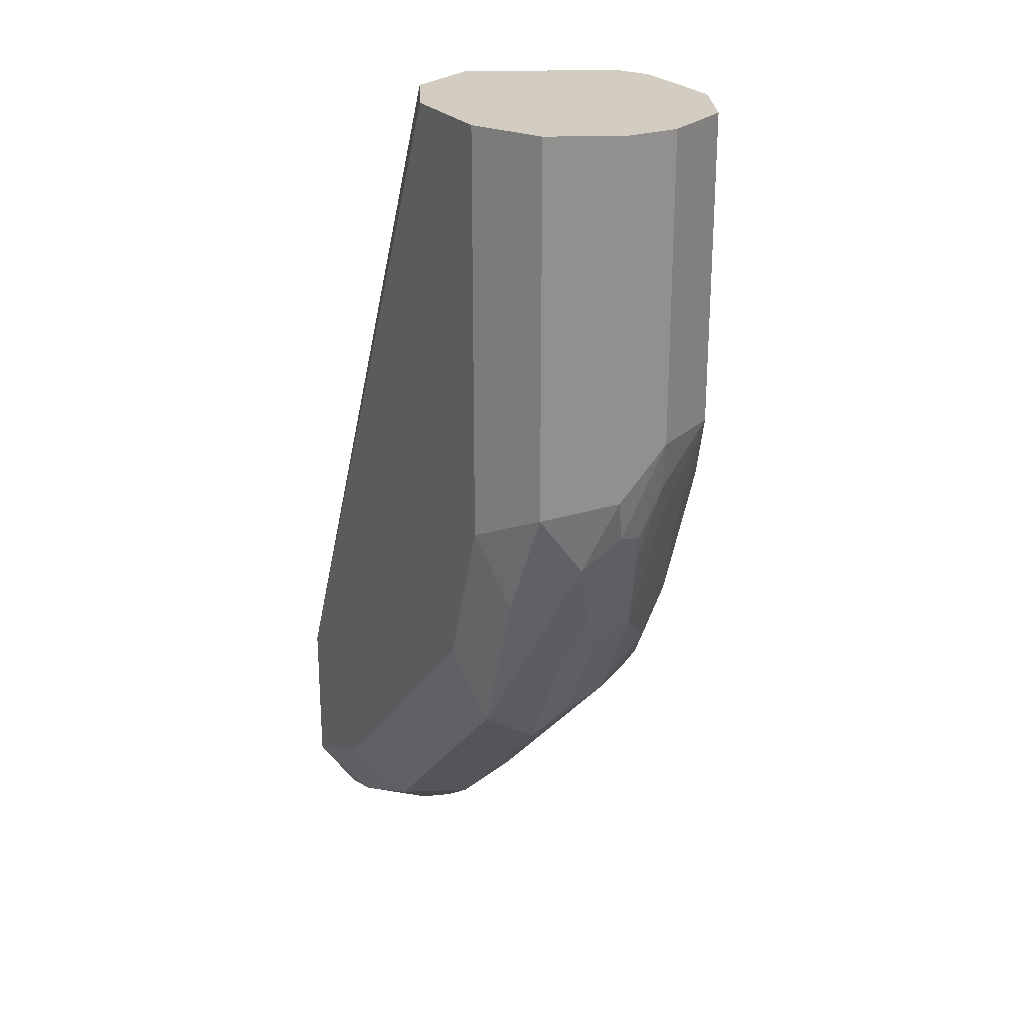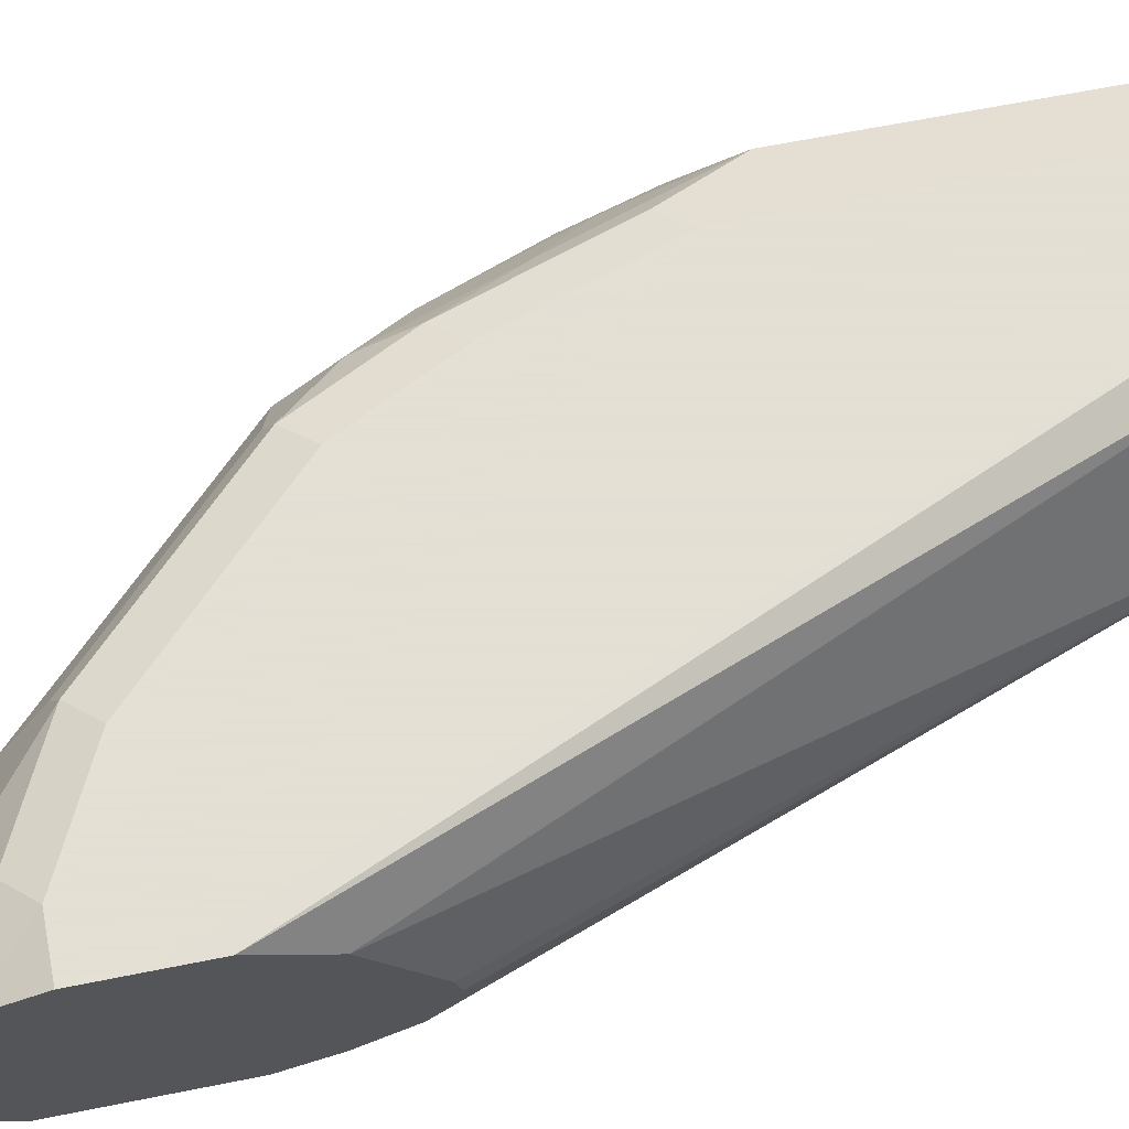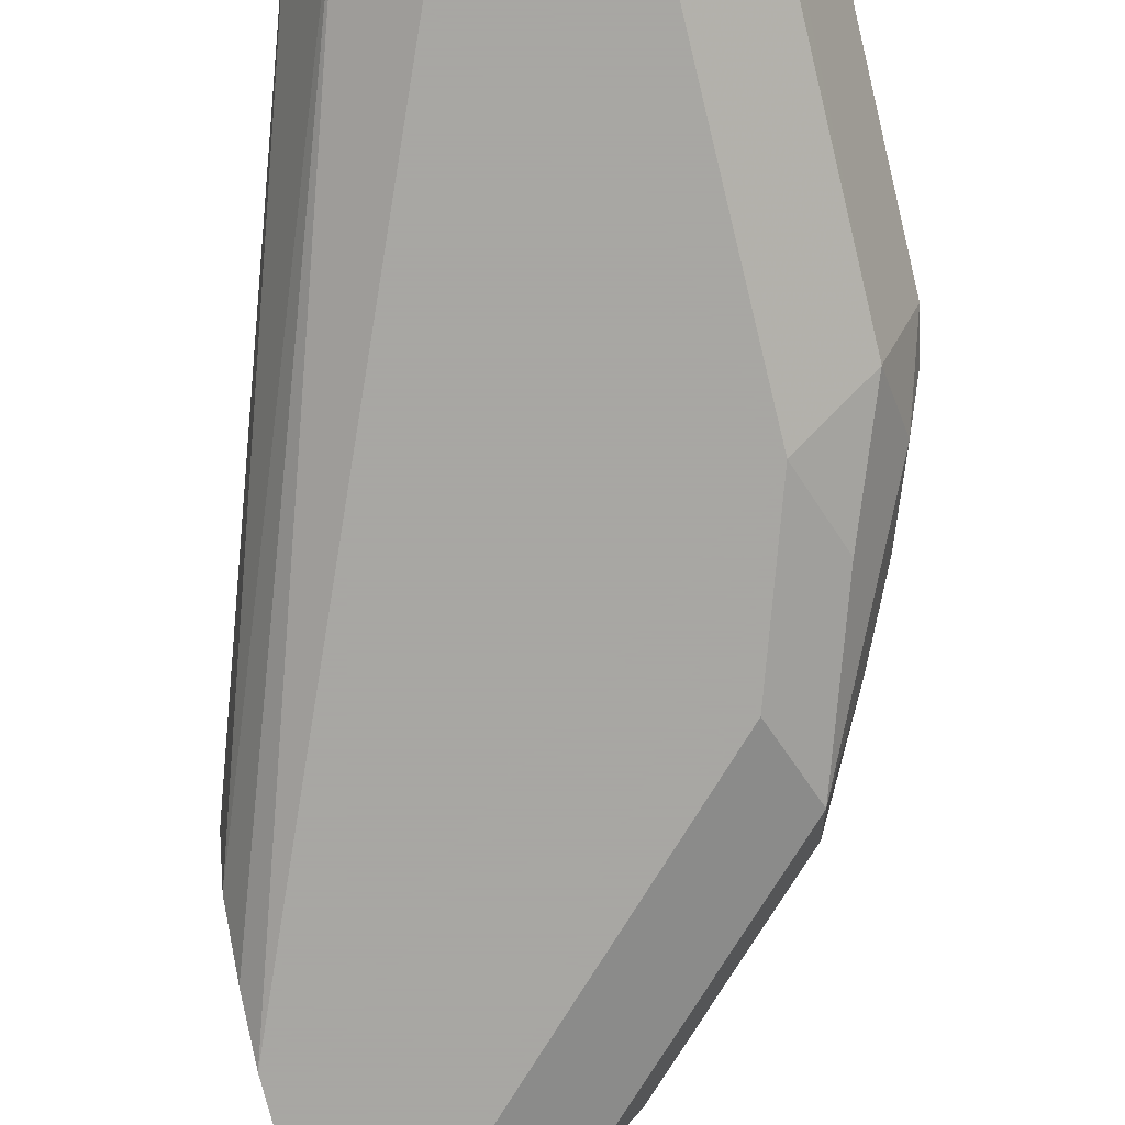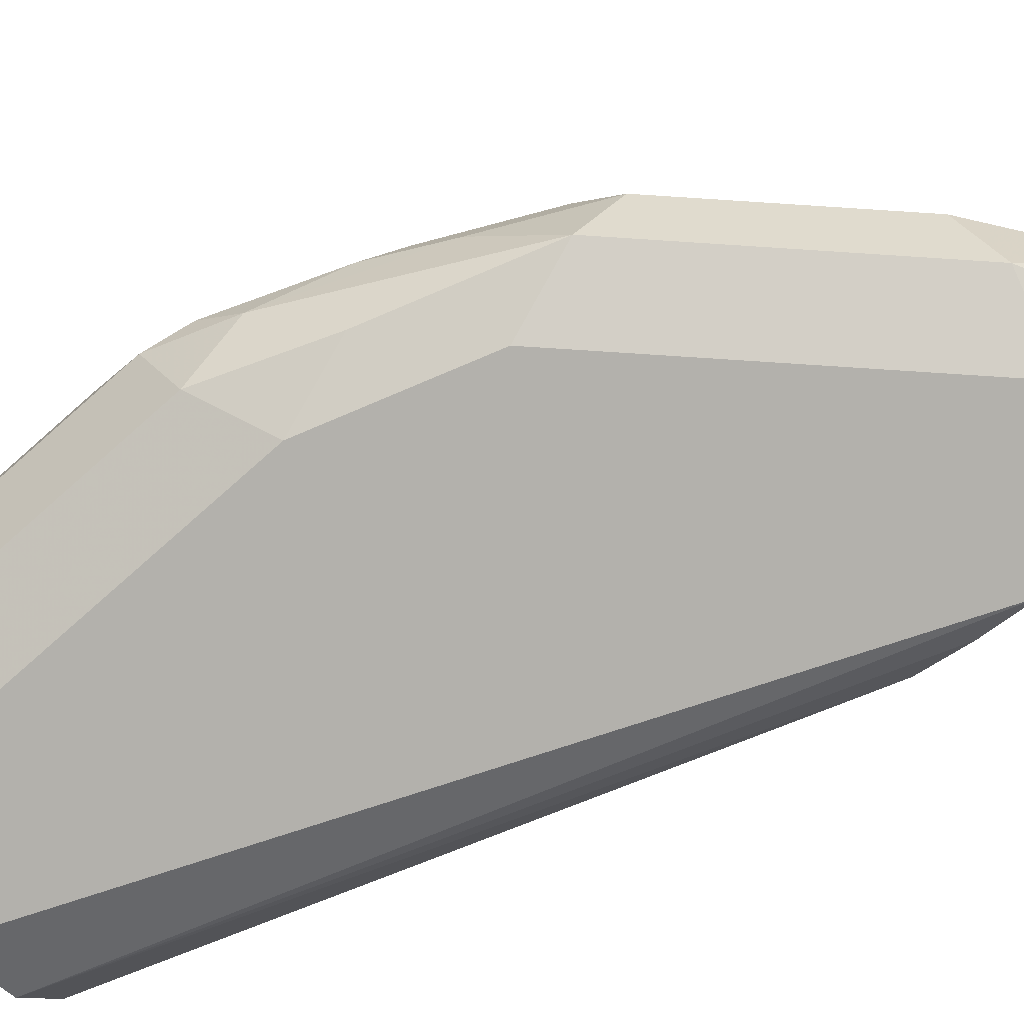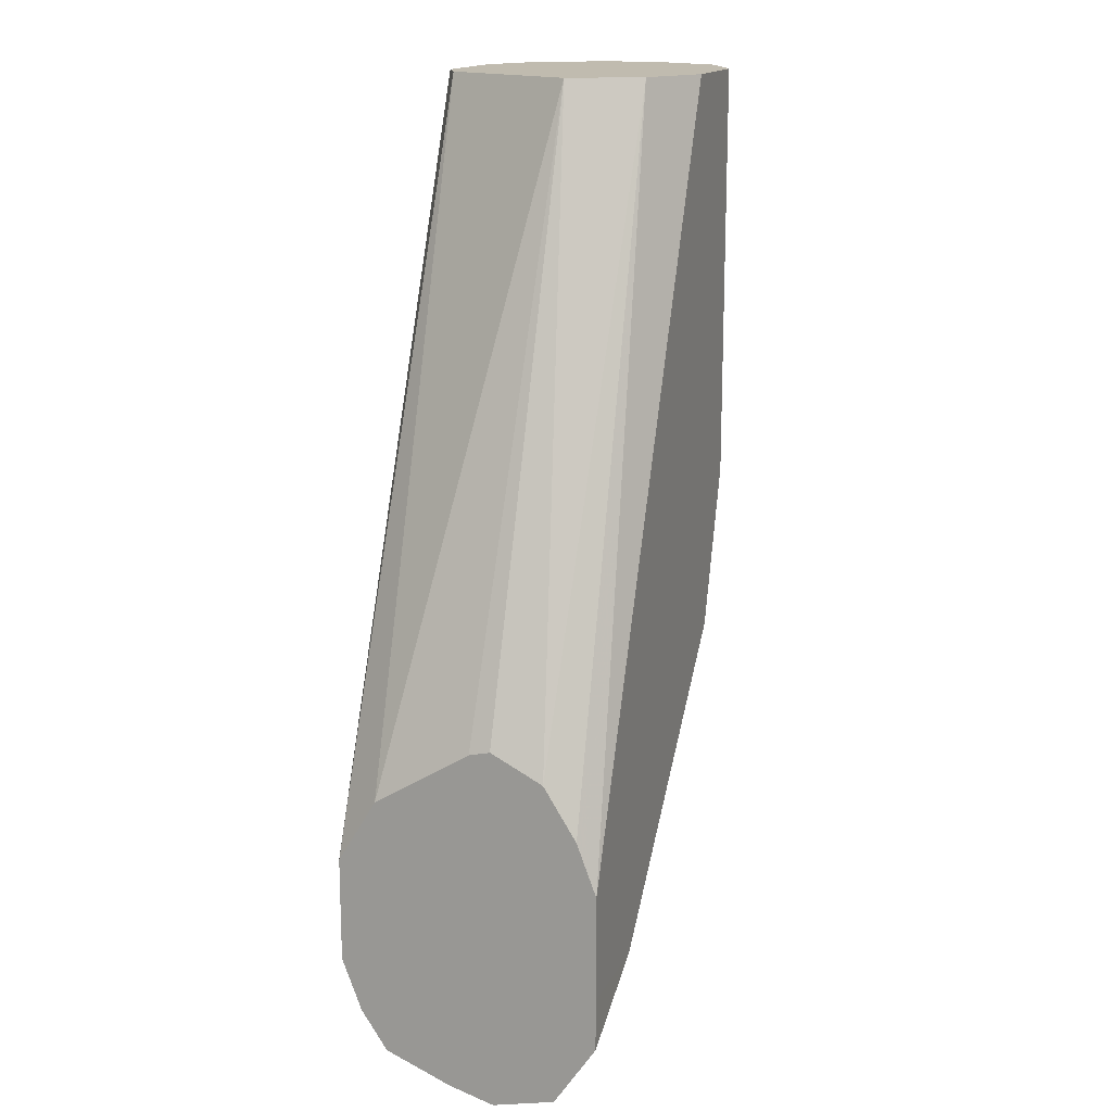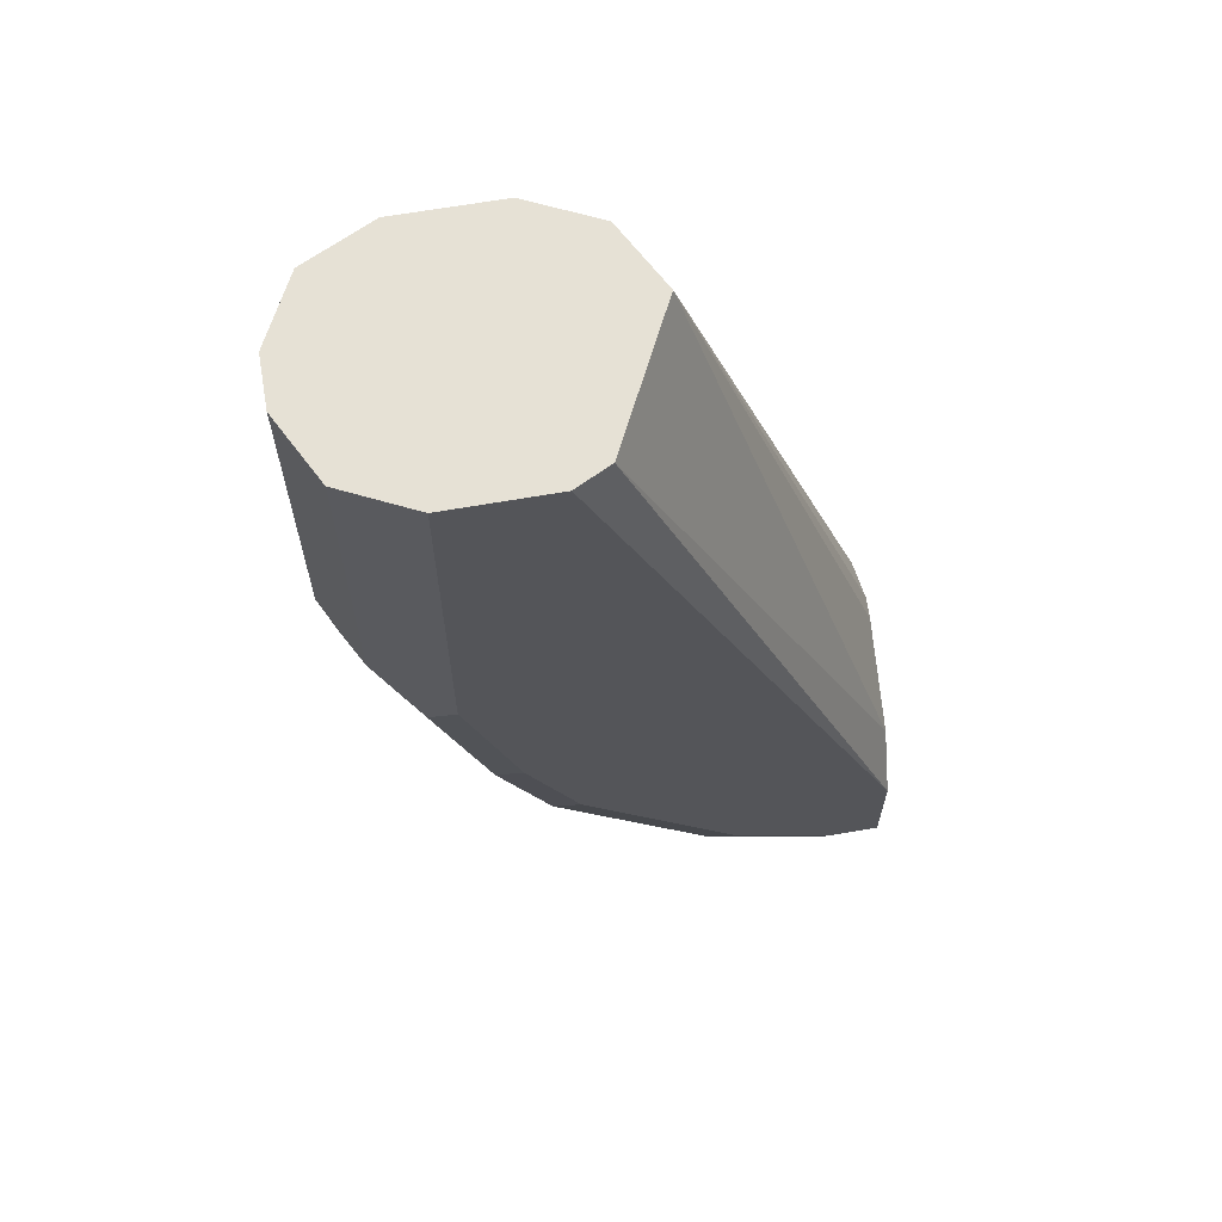
<metadata>
{"format":"obj","ext":"obj","renderer":"f3d","projection":"perspective","resolution":1024,"background":"white","views":[{"elev":24.6,"azim":60.7,"up":"+Z"},{"elev":66.2,"azim":-101.3,"up":"+Y"},{"elev":-74.4,"azim":13.8,"up":"+Y"},{"elev":-79.1,"azim":131.3,"up":"+Y"},{"elev":15.9,"azim":-70.8,"up":"+Z"},{"elev":64.1,"azim":169.9,"up":"+Z"}]}
</metadata>
<code>
v 0.51 0.102 -0.408
v 0.5043 0.09068 -0.4024
v 0.4987 0.07934 -0.4137
v 0.5015 0.09351 -0.4335
v 0.5072 0.1048 -0.4222
v 0.51 0.119 -0.391
v 0.51 0.102 -0.2897
v 0.5097 0.1013 -0.2897
v 0.5011 0.08429 -0.2897
v 0.4958 0.08217 -0.4279
v 0.4987 0.07934 -0.2897
v 0.4767 0.06837 -0.2897
v 0.476 0.068 -0.425
v 0.4845 0.07651 -0.4505
v 0.4675 0.07651 -0.5015
v 0.4817 0.09634 -0.4817
v 0.493 0.102 -0.459
v 0.5015 0.1147 -0.4335
v 0.5043 0.1133 -0.425
v 0.5058 0.1211 -0.408
v 0.5043 0.1303 -0.391
v 0.51 0.119 -0.2897
v 0.476 0.068 -0.2897
v 0.459 0.068 -0.476
v 0.442 0.068 -0.493
v 0.4222 0.07084 -0.5242
v 0.3995 0.07651 -0.5695
v 0.4137 0.09634 -0.5667
v 0.4647 0.09634 -0.5157
v 0.4703 0.1077 -0.5043
v 0.4873 0.1077 -0.4703
v 0.4987 0.1247 -0.425
v 0.4845 0.1233 -0.4675
v 0.4987 0.1417 -0.391
v 0.4989 0.1412 -0.2897
v 0.5043 0.1303 -0.2897
v 0.442 0.068 -0.2897
v 0.374 0.068 -0.561
v 0.3655 0.07651 -0.5865
v 0.3825 0.09351 -0.5865
v 0.3939 0.09917 -0.5808
v 0.3825 0.1147 -0.5865
v 0.391 0.119 -0.578
v 0.3995 0.1233 -0.5695
v 0.4675 0.1233 -0.5015
v 0.4817 0.1417 -0.442
v 0.4675 0.1403 -0.4845
v 0.4845 0.1488 -0.4165
v 0.4987 0.1417 -0.2897
v 0.4194 0.07934 -0.2897
v 0.34 0.068 -0.527
v 0.34 0.068 -0.561
v 0.34 0.06801 -0.578
v 0.34 0.07481 -0.5882
v 0.34 0.08161 -0.5984
v 0.3429 0.08217 -0.5978
v 0.3457 0.09634 -0.6007
v 0.3712 0.1048 -0.5922
v 0.3485 0.1403 -0.5865
v 0.3825 0.1403 -0.5695
v 0.34 0.102 -0.6035
v 0.34 0.1168 -0.5993
v 0.34 0.1381 -0.5907
v 0.3995 0.1488 -0.5525
v 0.4024 0.1417 -0.5553
v 0.4194 0.1417 -0.5383
v 0.4533 0.1417 -0.5043
v 0.4505 0.1488 -0.5015
v 0.4675 0.1488 -0.4675
v 0.476 0.153 -0.408
v 0.476 0.153 -0.2897
v 0.408 0.102 -0.2897
v 0.34 0.08502 -0.493
v 0.34 0.07438 -0.51
v 0.34 0.1466 -0.578
v 0.3655 0.1488 -0.5695
v 0.391 0.153 -0.544
v 0.4165 0.1488 -0.5355
v 0.442 0.153 -0.493
v 0.459 0.153 -0.459
v 0.442 0.153 -0.2897
v 0.34 0.102 -0.4845
v 0.4257 0.1375 -0.2897
v 0.34 0.1403 -0.5058
v 0.34 0.1088 -0.4862
v 0.34 0.153 -0.561
v 0.357 0.153 -0.561
v 0.408 0.153 -0.527
v 0.4307 0.1473 -0.2897
v 0.34 0.153 -0.544
v 0.34 0.153 -0.527
f 45 68 47
f 48 71 49
f 45 67 68
f 46 47 69
f 46 69 48
f 47 68 69
f 48 70 71
f 48 69 80
f 51 73 82
f 50 72 73
f 50 73 74
f 50 74 51
f 51 74 73
f 51 82 85
f 51 85 84
f 51 84 91
f 44 67 45
f 51 91 90
f 48 80 70
f 44 66 67
f 39 56 40
f 44 64 65
f 51 90 86
f 37 50 51
f 38 52 53
f 38 53 39
f 39 53 54
f 39 54 55
f 39 55 56
f 40 56 57
f 40 57 58
f 40 58 41
f 41 58 42
f 42 59 60
f 42 60 43
f 42 58 61
f 42 61 62
f 42 62 63
f 42 63 59
f 43 60 64
f 43 64 44
f 44 65 66
f 51 86 75
f 72 82 73
f 51 63 62
f 70 88 77
f 70 77 87
f 70 87 86
f 70 86 90
f 70 90 81
f 70 81 71
f 72 83 84
f 72 84 85
f 70 79 88
f 72 85 82
f 75 87 76
f 76 87 77
f 77 88 78
f 81 90 91
f 81 91 89
f 83 89 84
f 84 89 91
f 34 46 48
f 75 86 87
f 70 80 79
f 68 88 79
f 68 78 88
f 51 62 61
f 51 61 55
f 51 55 54
f 51 54 53
f 51 53 52
f 55 61 57
f 55 57 56
f 59 63 75
f 59 75 76
f 59 76 60
f 60 76 64
f 64 77 78
f 64 78 65
f 64 76 77
f 65 78 66
f 66 78 68
f 66 68 67
f 68 79 80
f 68 80 69
f 51 75 63
f 34 49 35
f 57 61 58
f 33 47 46
f 6 20 21
f 6 21 36
f 6 36 22
f 7 22 36
f 7 36 35
f 7 35 49
f 7 49 71
f 7 71 81
f 6 19 20
f 7 81 89
f 34 48 49
f 7 83 72
f 7 72 50
f 7 50 37
f 7 37 23
f 7 23 12
f 7 12 11
f 7 11 9
f 7 89 83
f 5 19 6
f 5 18 19
f 5 17 18
f 1 2 3
f 1 3 4
f 1 4 5
f 1 5 6
f 1 6 22
f 1 22 7
f 1 7 8
f 1 8 2
f 2 8 9
f 2 9 3
f 3 10 4
f 3 9 11
f 3 11 12
f 3 12 13
f 3 13 14
f 3 14 10
f 4 10 15
f 4 16 17
f 4 17 5
f 7 9 8
f 10 14 15
f 4 15 16
f 13 23 37
f 21 34 35
f 21 35 36
f 25 38 26
f 26 38 27
f 27 38 39
f 27 39 40
f 27 40 41
f 27 41 28
f 28 41 42
f 28 43 44
f 28 44 45
f 28 45 29
f 29 45 30
f 30 45 33
f 30 33 31
f 32 33 46
f 32 46 34
f 33 45 47
f 12 23 13
f 20 34 21
f 20 32 34
f 28 42 43
f 18 31 33
f 13 37 51
f 18 33 32
f 13 51 52
f 13 52 38
f 13 38 25
f 13 25 24
f 13 15 14
f 15 24 25
f 15 25 26
f 15 26 27
f 13 24 15
f 15 27 28
f 15 28 29
f 15 29 16
f 16 29 30
f 16 30 17
f 17 30 31
f 17 31 18
f 18 32 20
f 18 20 19

</code>
